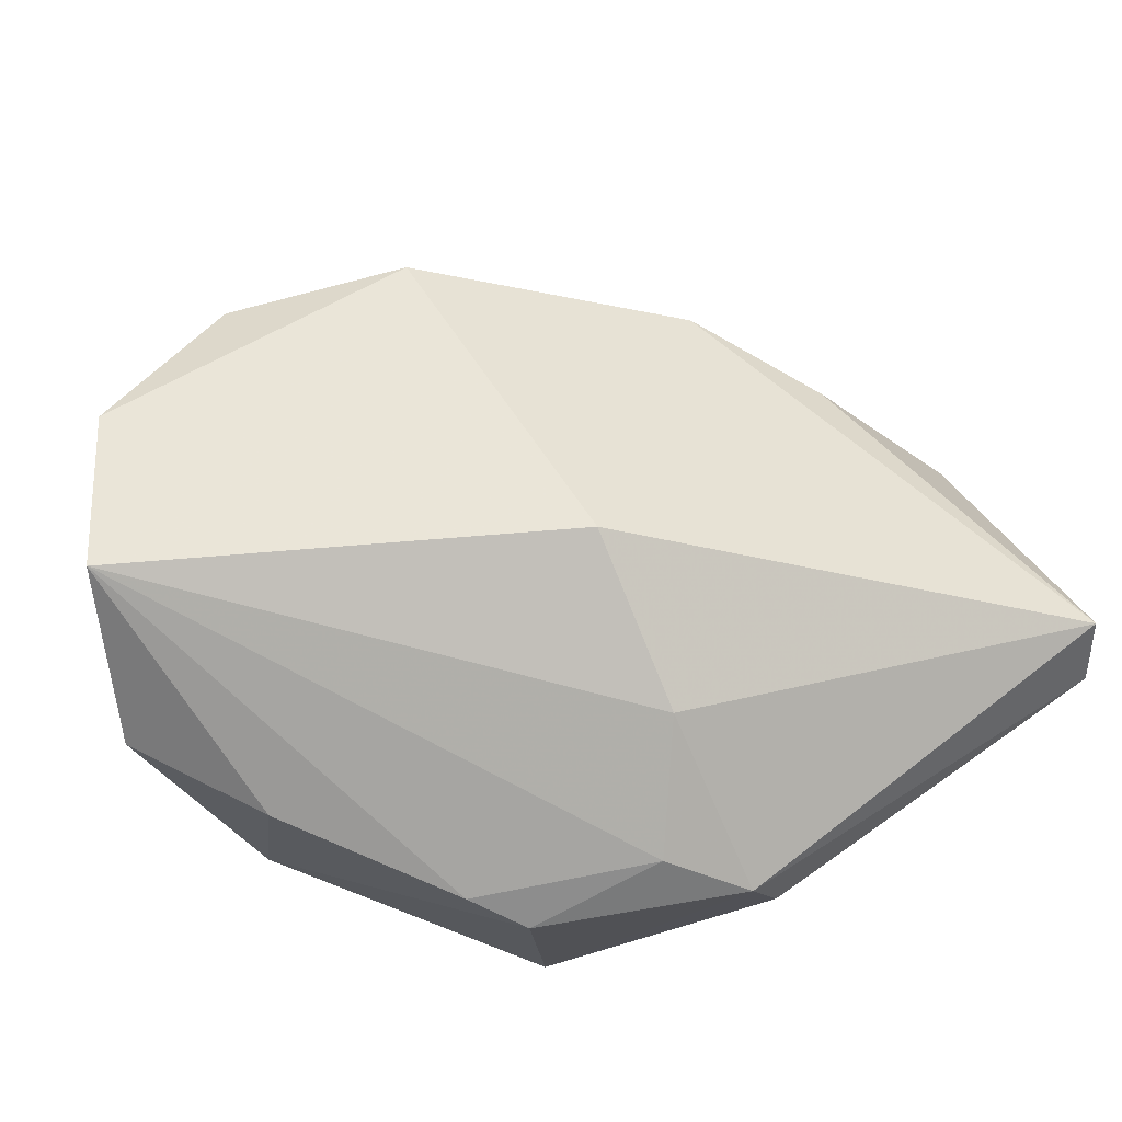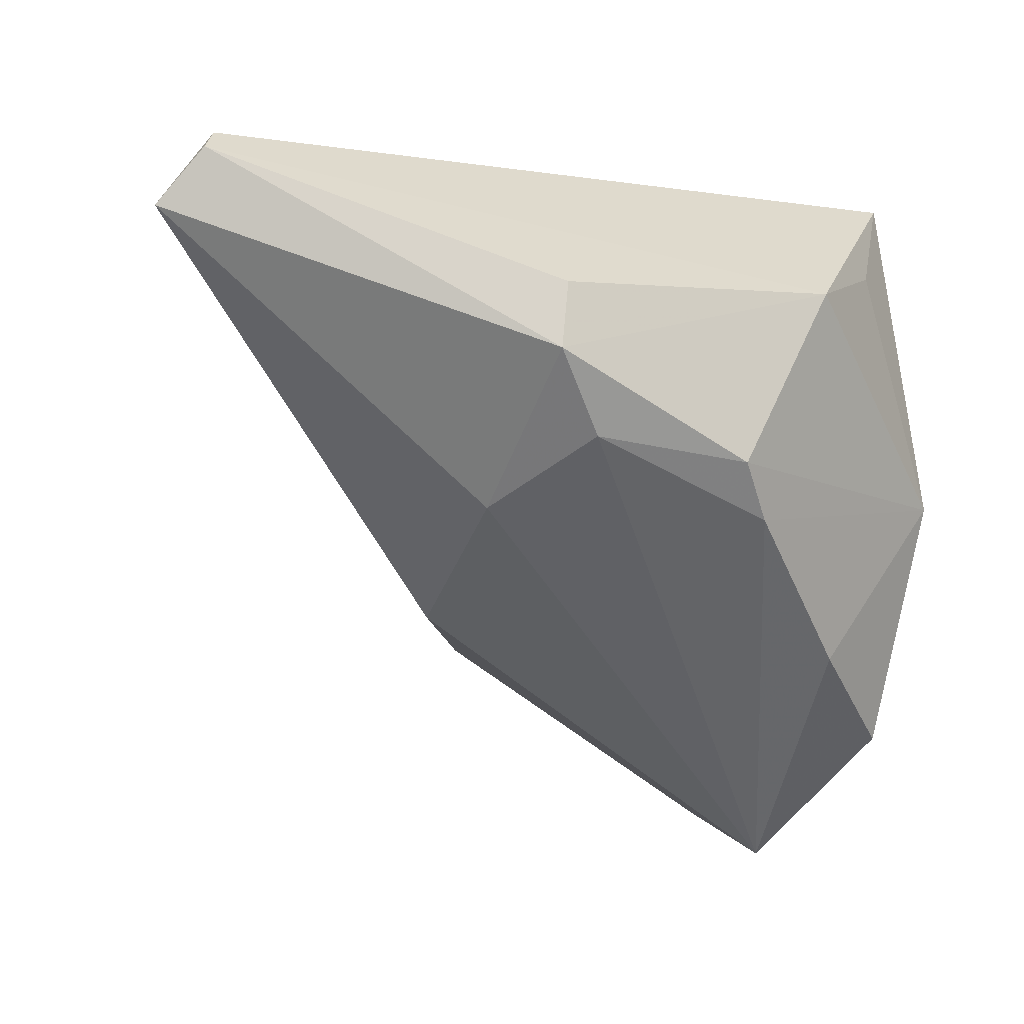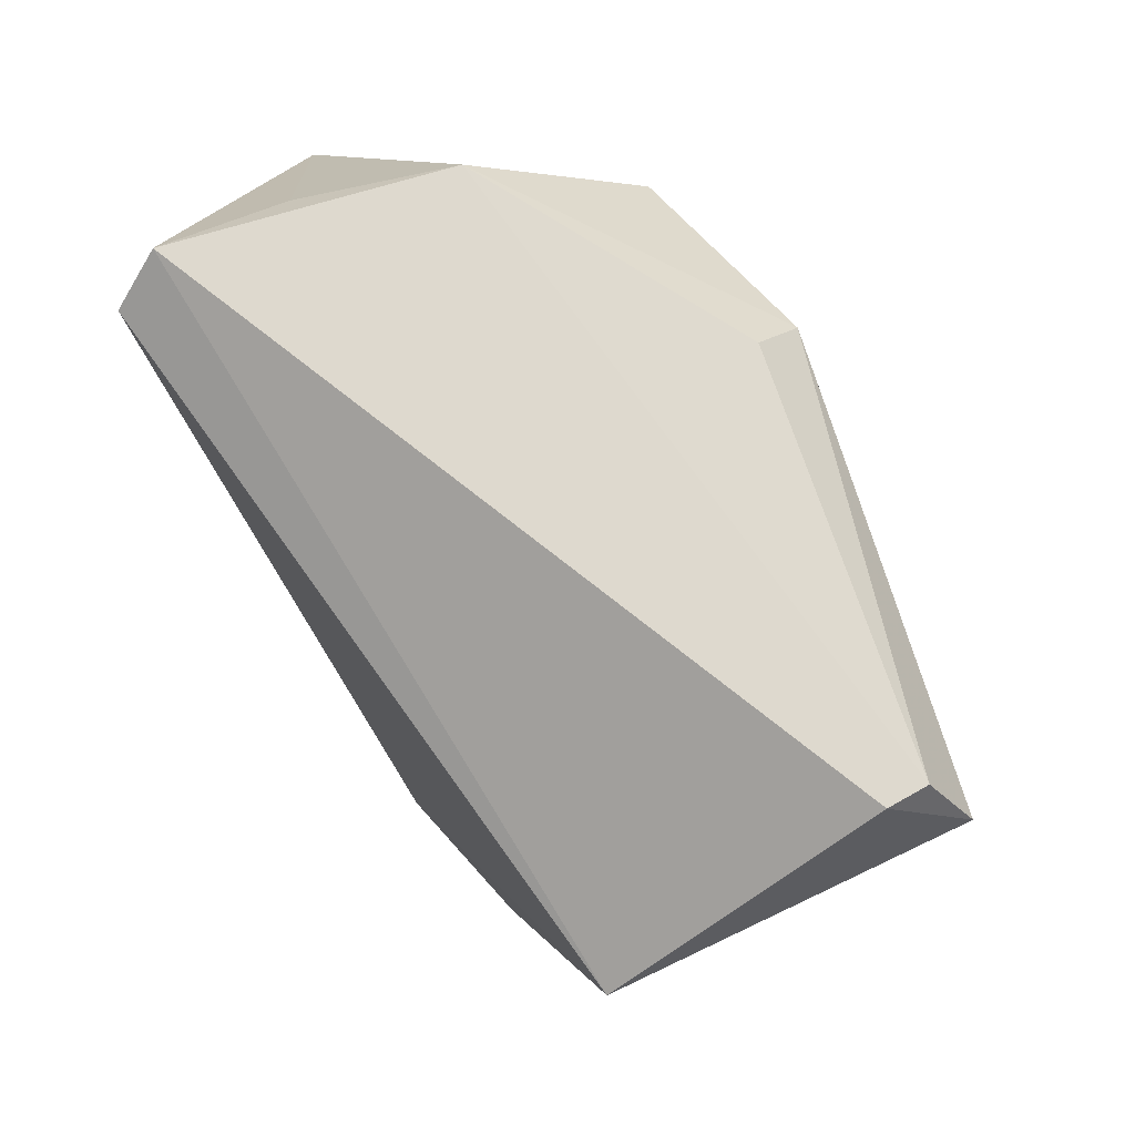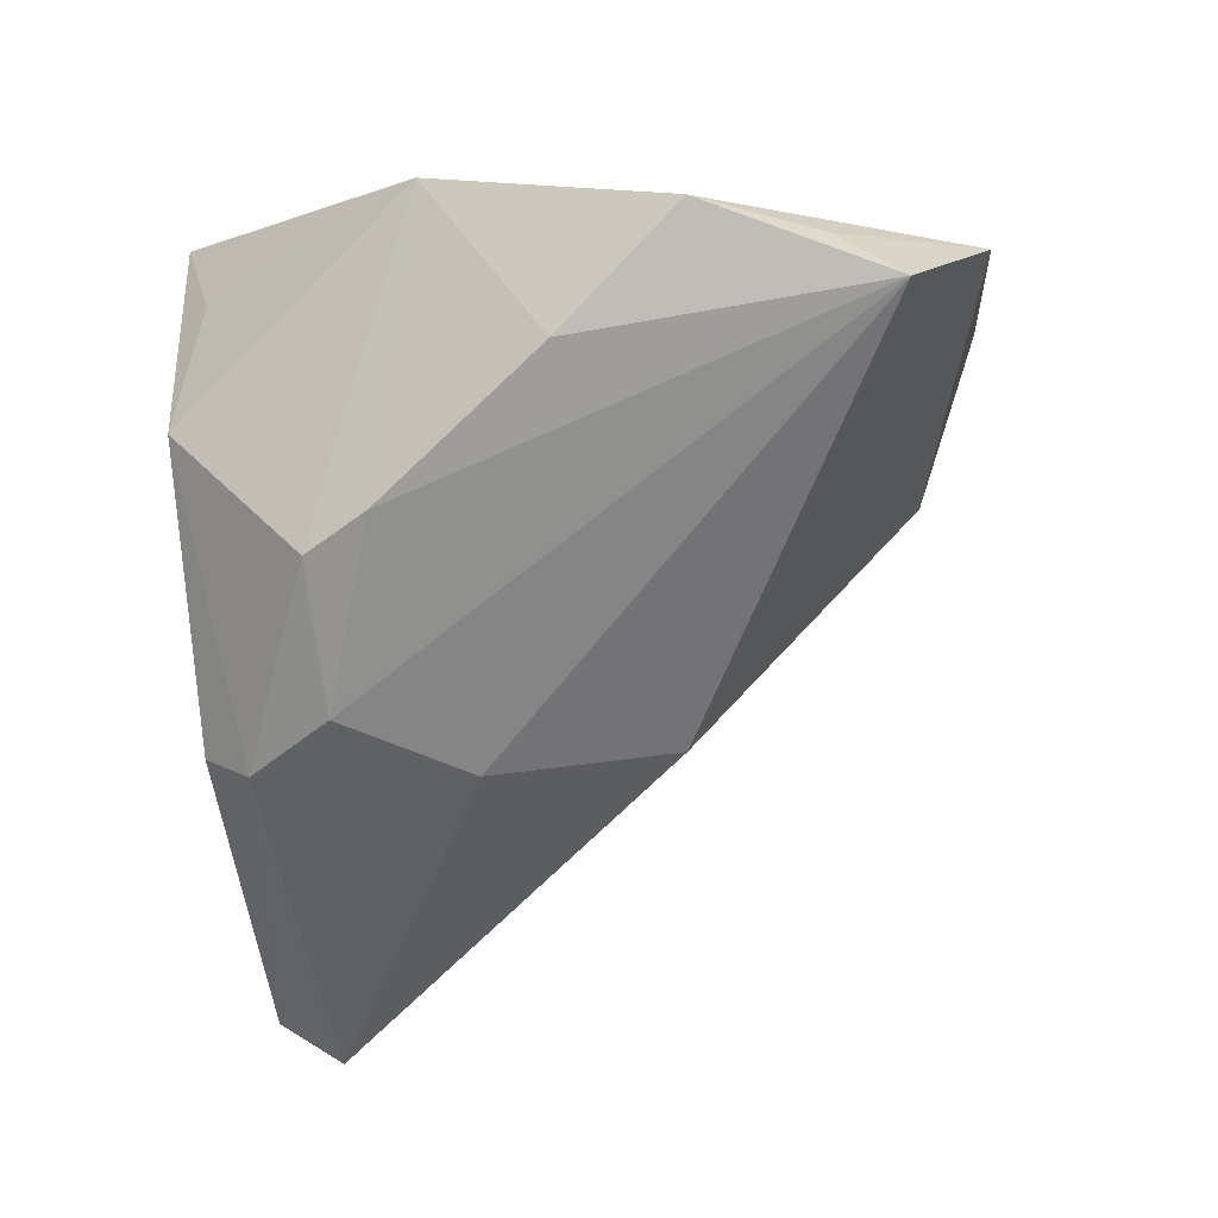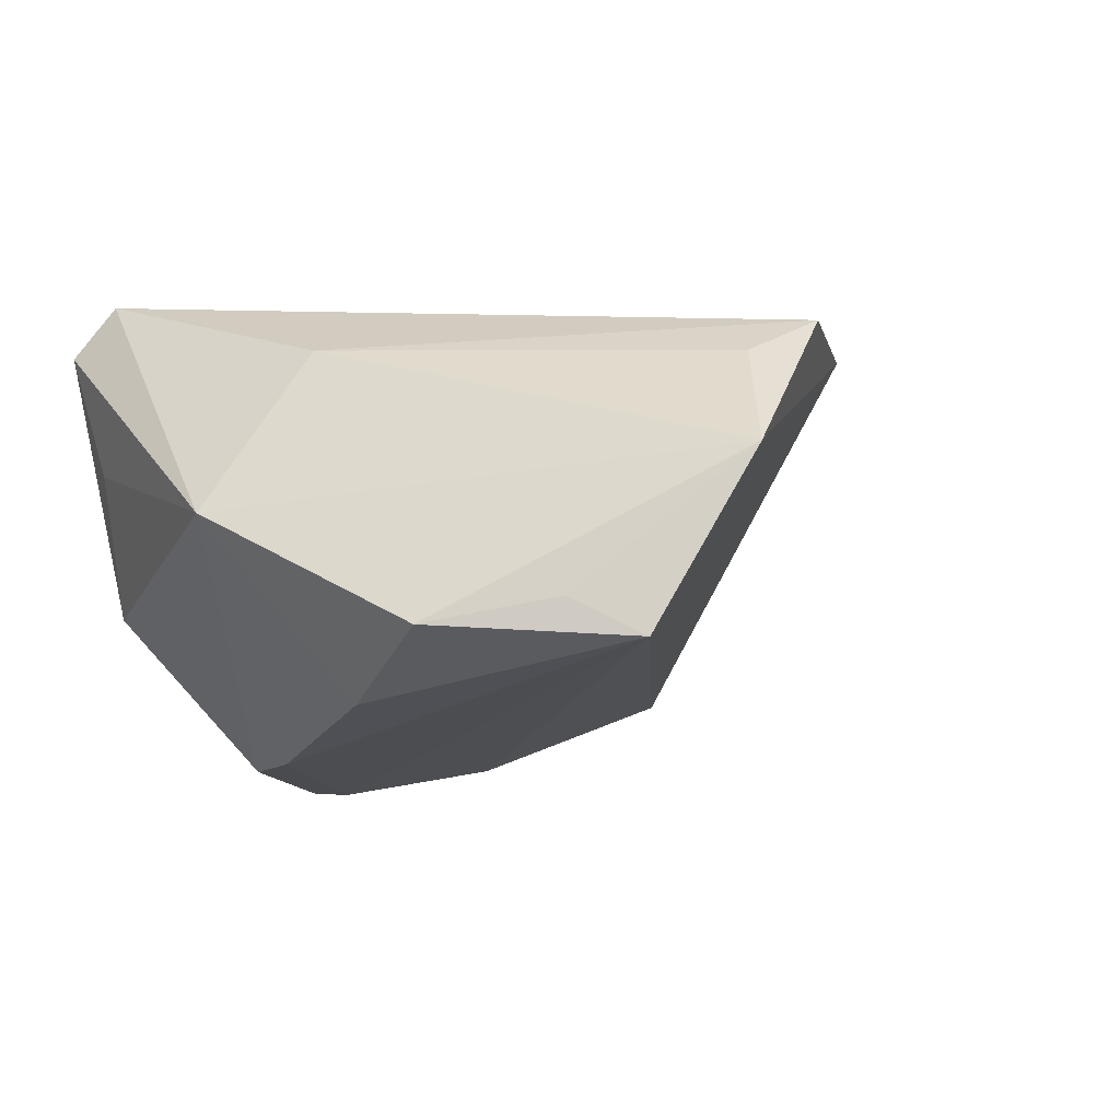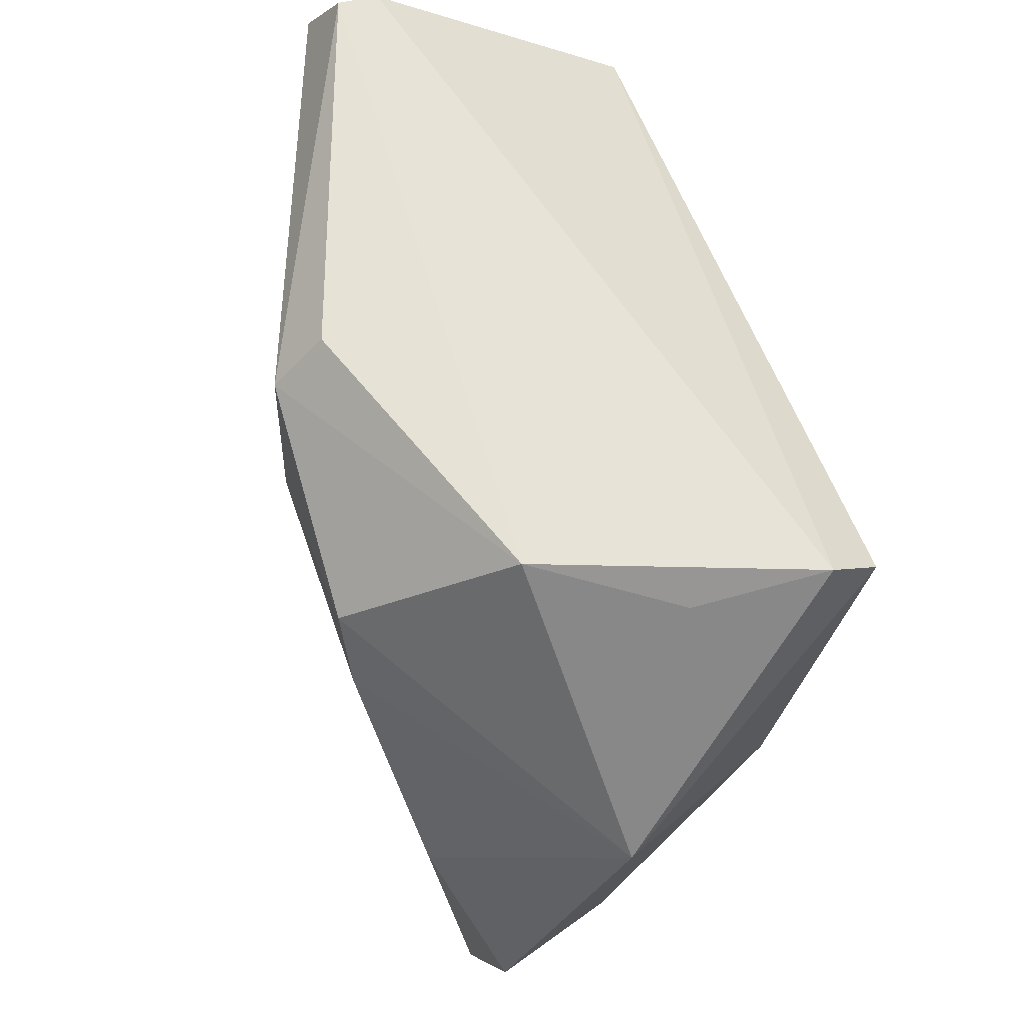
<metadata>
{"format":"obj","ext":"obj","renderer":"f3d","projection":"perspective","resolution":1024,"background":"white","views":[{"elev":-67.9,"azim":31.1,"up":"+Z"},{"elev":-58.9,"azim":166.5,"up":"+Z"},{"elev":72.2,"azim":53.6,"up":"+Y"},{"elev":-64.3,"azim":-84.4,"up":"+Z"},{"elev":-12.1,"azim":-60.7,"up":"+Z"},{"elev":61.4,"azim":-107.8,"up":"+Y"}]}
</metadata>
<code>
v 0.05094 0.01537 0.02527
v -0.03088 0.03113 0.004727
v 0.006562 -0.04713 0.01707
v -0.04609 0.005148 -0.005702
v 0.009974 0.02862 -0.02897
v 0.03295 -0.02056 0.02462
v -0.01506 0.01916 -0.02937
v 0.05954 0.02727 -0.01159
v -0.03598 -0.04397 -0.02185
v -0.03545 -0.002109 0.01415
v -0.04592 -0.02252 -0.02029
v -0.01939 0.01191 -0.02937
v 0.05459 0.03483 -0.003905
v -0.0313 -0.05436 -0.002007
v 0.0162 -0.01741 -0.02027
v 0.01056 0.03422 -0.02302
v 0.05513 0.03476 -0.008517
v 0.01414 -0.03151 0.02527
v -0.02244 -0.04896 0.01066
v -0.03292 0.03483 0.01932
v -0.03981 -0.03645 -0.01762
v -0.03446 -0.007946 -0.02587
v 0.04303 -0.004461 0.02004
v 0.003279 0.01897 -0.03034
v -0.03172 0.02973 0.02527
v -0.02233 0.03448 -0.01082
v 0.01326 0.004499 -0.02713
v -0.01573 -0.05423 0.015
f 13 1 8
f 20 1 13
f 8 3 15
f 6 3 8
f 14 3 28
f 9 3 14
f 9 15 3
f 8 1 23
f 23 6 8
f 1 6 23
f 10 4 14
f 3 6 18
f 18 28 3
f 18 6 1
f 20 13 26
f 7 4 26
f 14 4 11
f 8 15 27
f 15 9 27
f 9 24 27
f 5 24 7
f 7 26 5
f 5 26 16
f 8 27 5
f 5 27 24
f 7 24 12
f 12 24 9
f 12 4 7
f 14 28 19
f 19 10 14
f 28 10 19
f 25 10 28
f 28 18 25
f 20 4 25
f 4 10 25
f 25 1 20
f 25 18 1
f 17 26 13
f 16 26 17
f 17 13 8
f 8 5 17
f 17 5 16
f 2 4 20
f 20 26 2
f 2 26 4
f 21 9 14
f 14 11 21
f 21 11 9
f 9 11 22
f 22 12 9
f 22 11 4
f 4 12 22

</code>
